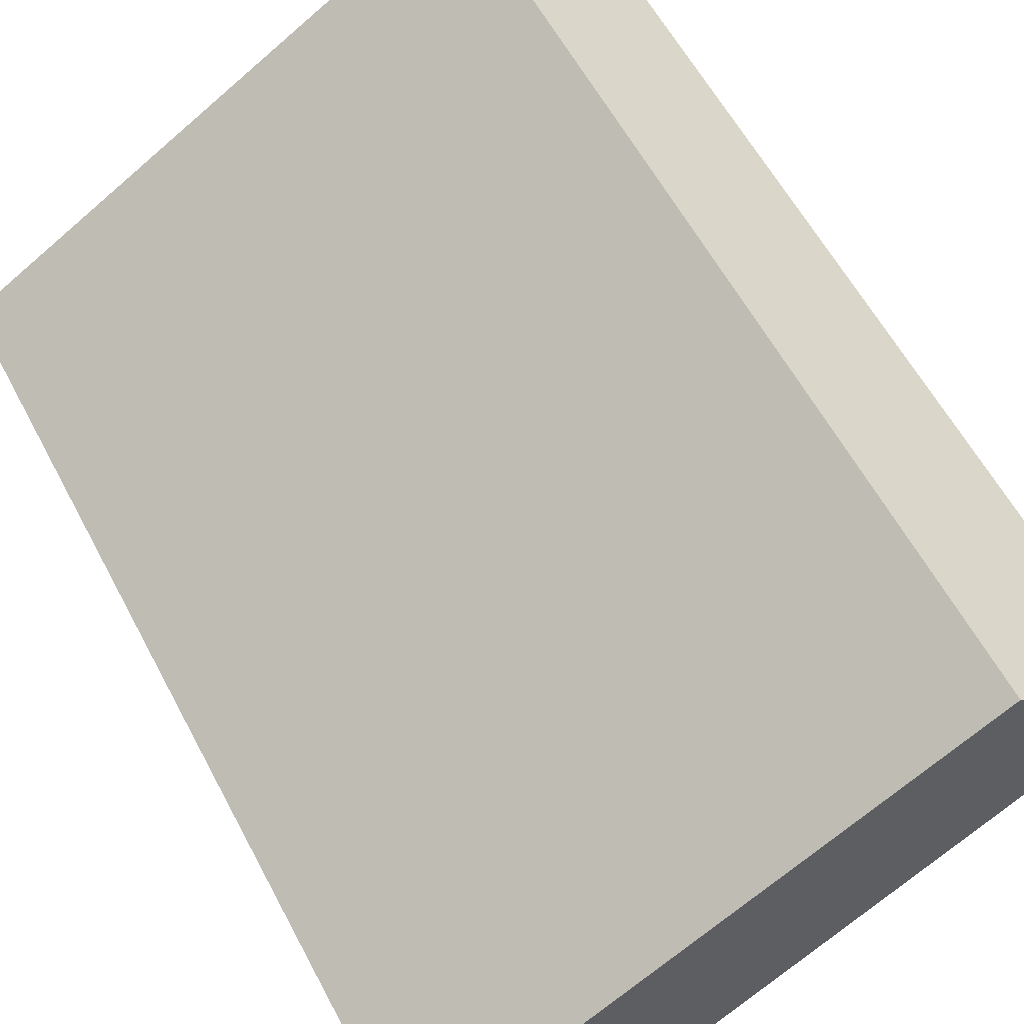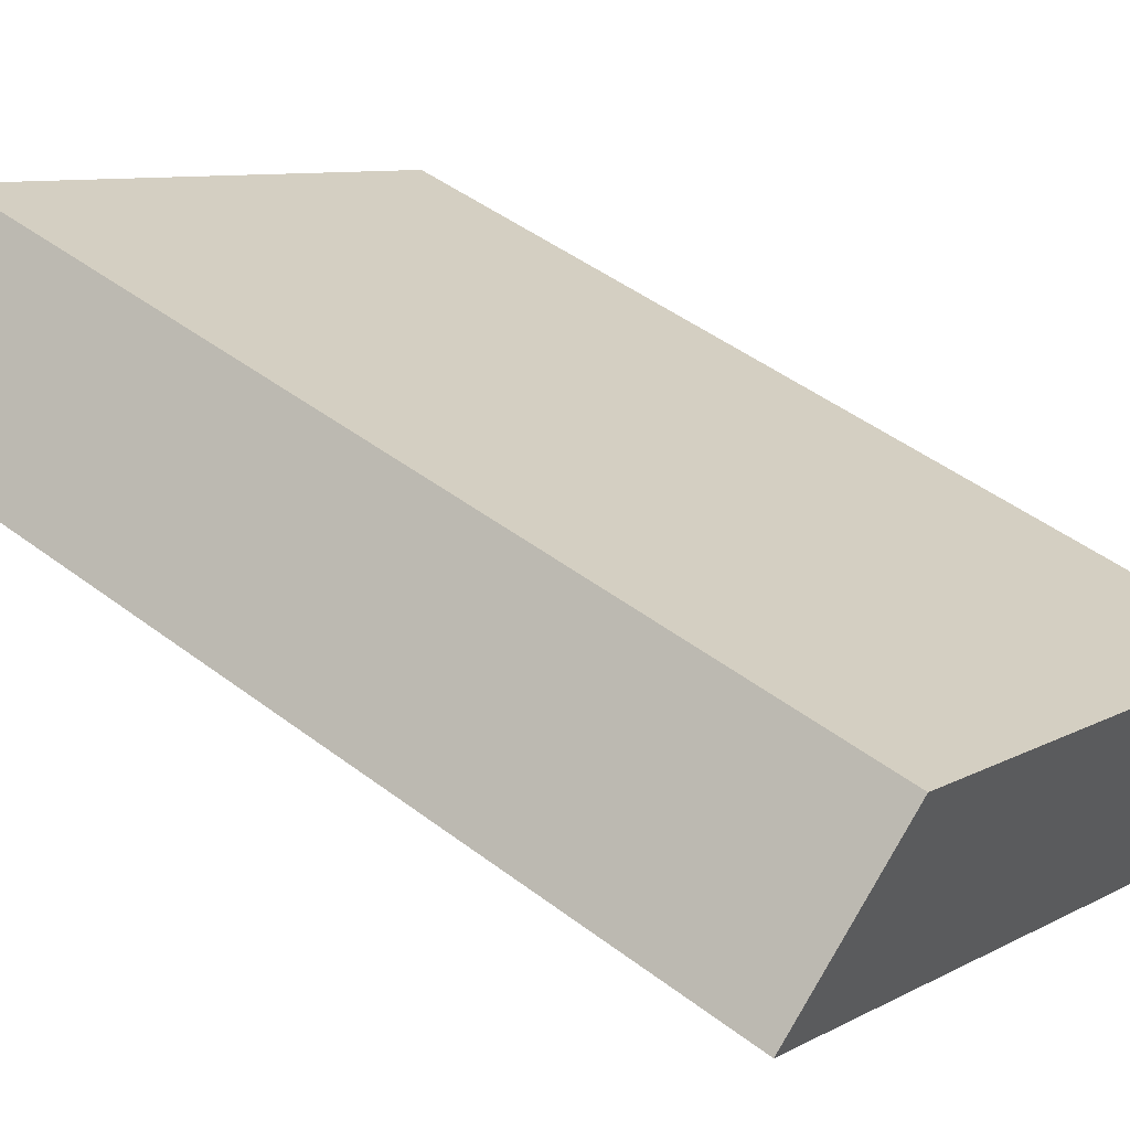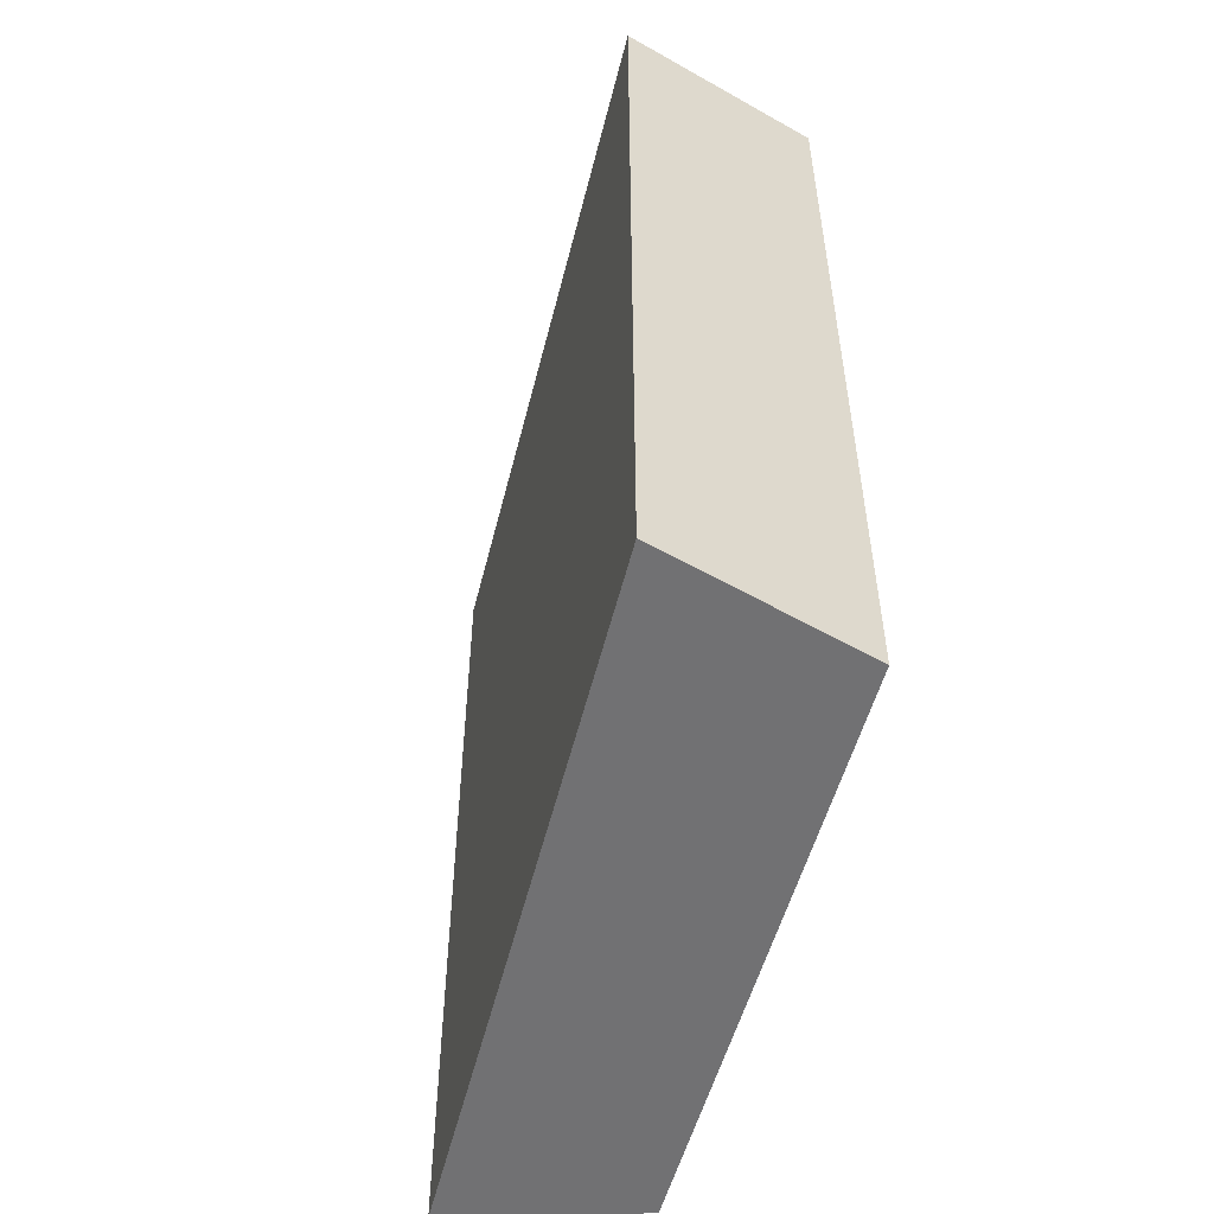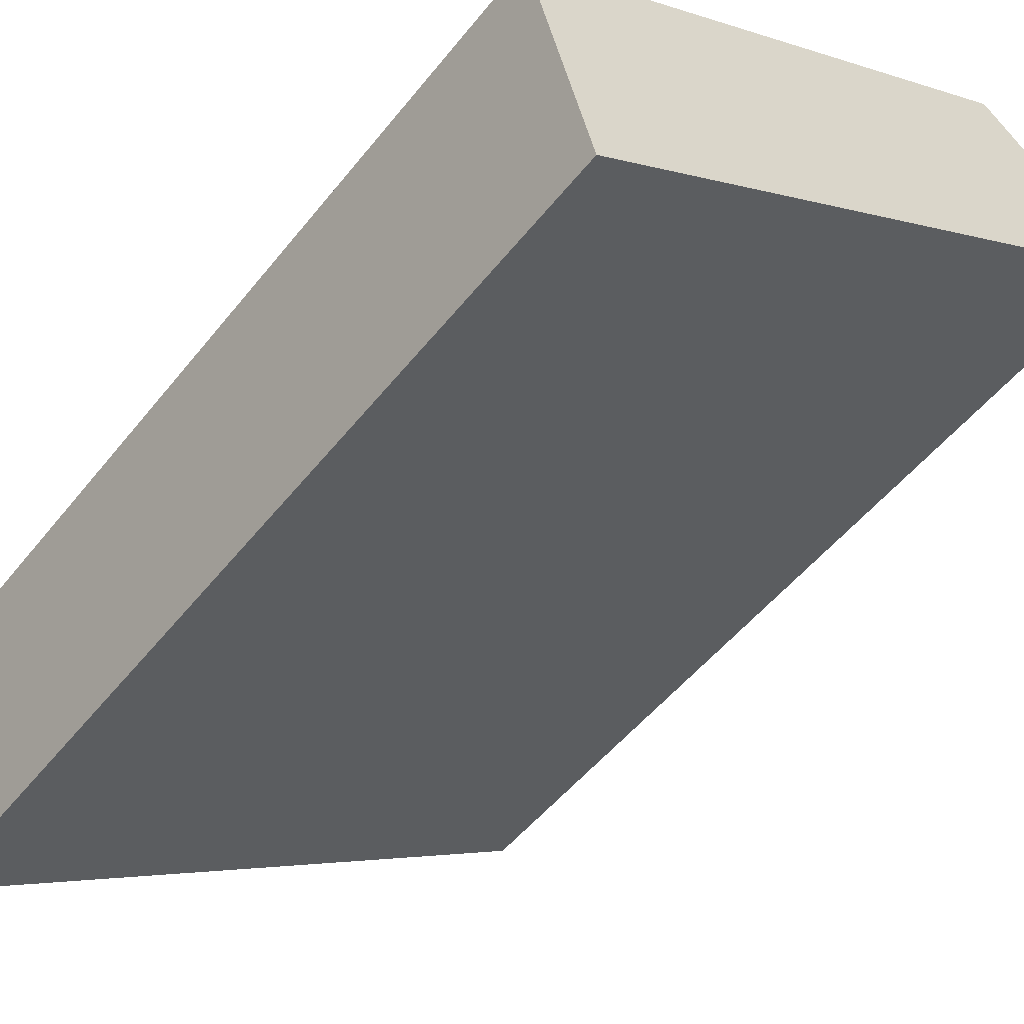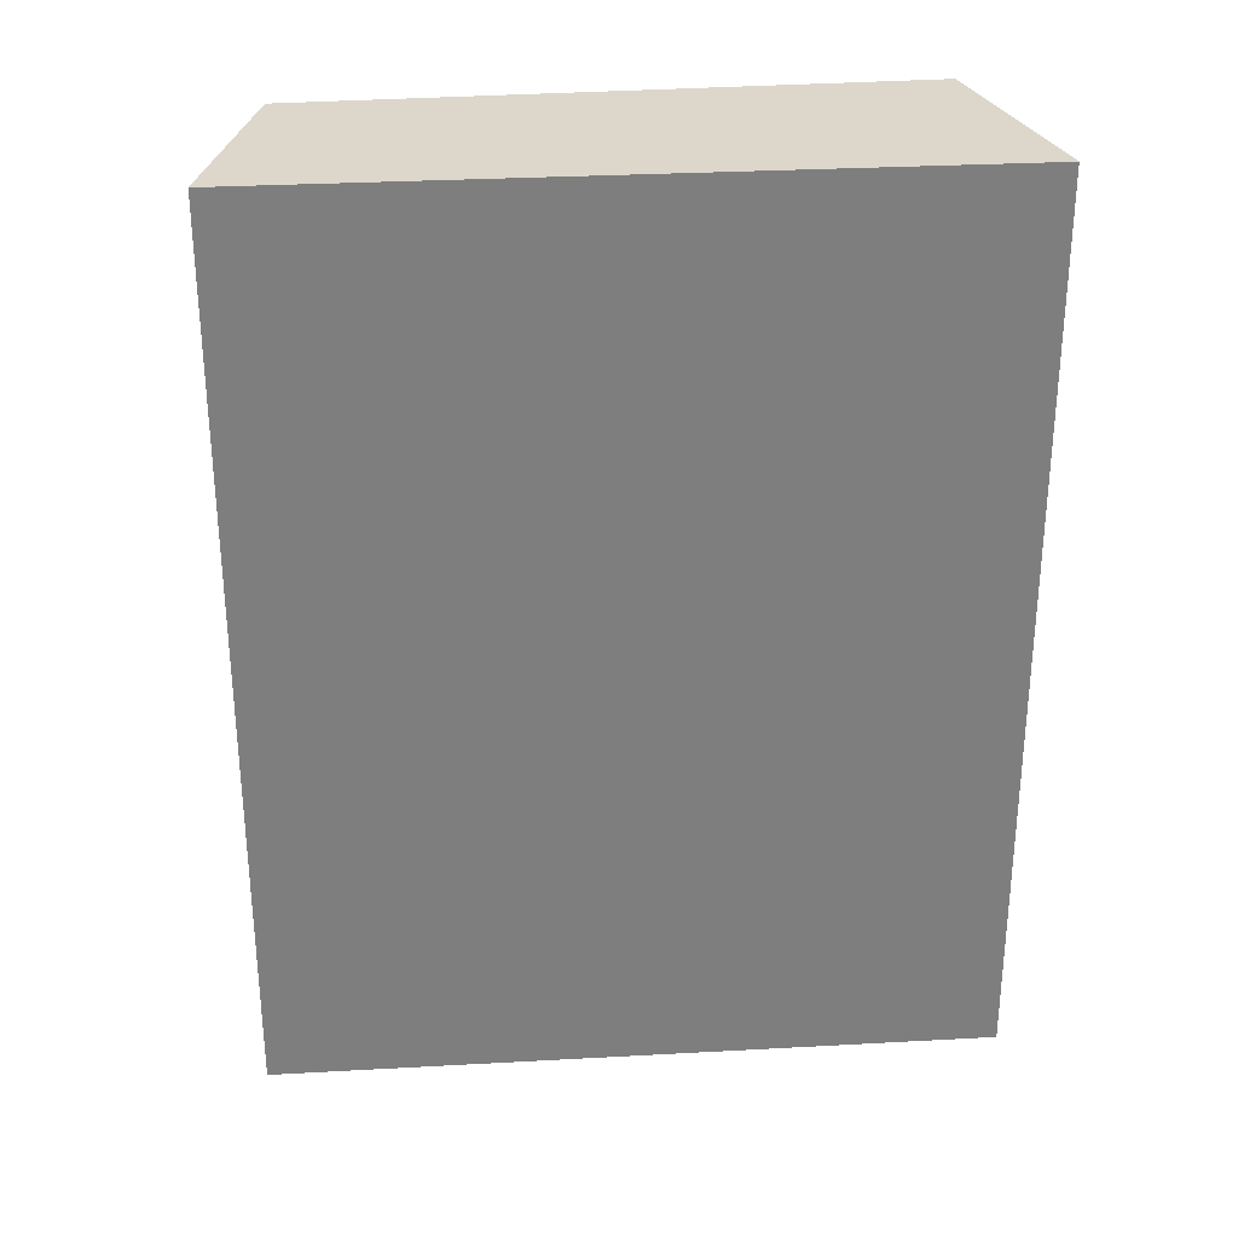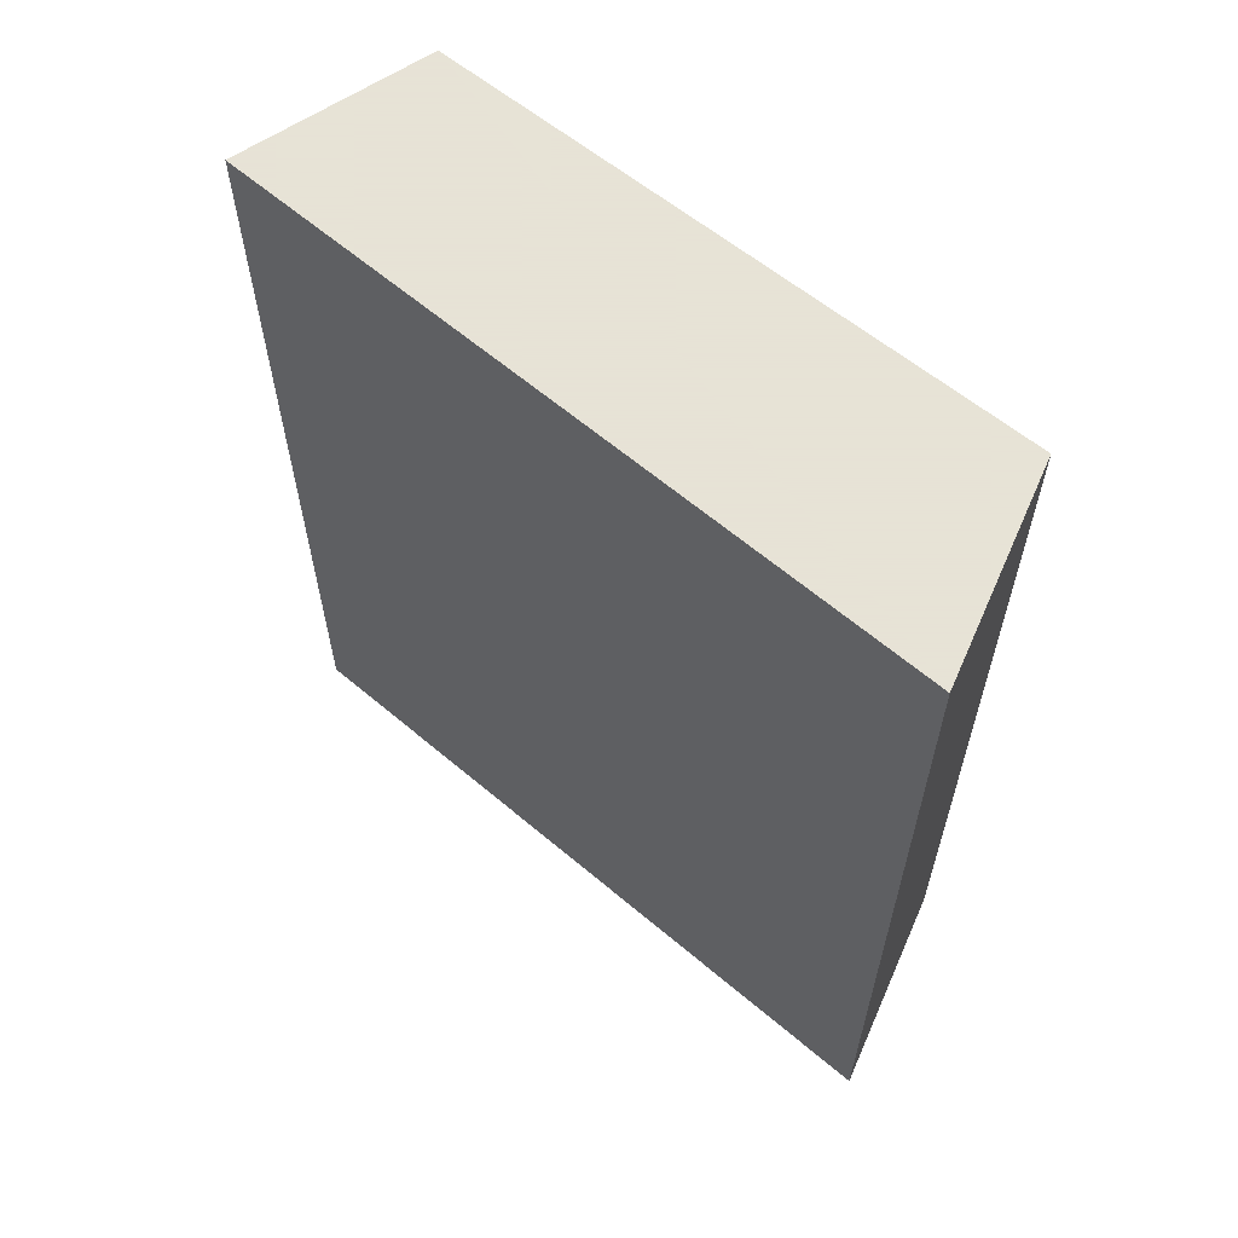
<metadata>
{"format":"obj","ext":"obj","renderer":"f3d","projection":"perspective","resolution":1024,"background":"white","views":[{"elev":58.6,"azim":-27.6,"up":"+Z"},{"elev":47.4,"azim":130.4,"up":"+Z"},{"elev":-55.3,"azim":-137.0,"up":"+Y"},{"elev":-50.6,"azim":-36.9,"up":"+Z"},{"elev":30.8,"azim":142.5,"up":"+Y"},{"elev":62.8,"azim":-172.4,"up":"+Y"}]}
</metadata>
<code>
v  0.414 6.332 -1.433
v  3.556 6.332 2.175
v  4.586 6.332 1.272
v  0 6.332 3.877e-16
v  0 0 0
v  3.556 -1.332e-16 2.175
v  4.586 -7.789e-17 1.272
v  0.414 8.775e-17 -1.433
g defaultobject
f 1 2 3
f 2 1 4
f 5 2 4
f 2 5 6
f 6 3 2
f 3 6 7
f 7 1 3
f 1 7 8
f 8 4 1
f 4 8 5
f 5 7 6
f 7 5 8

</code>
